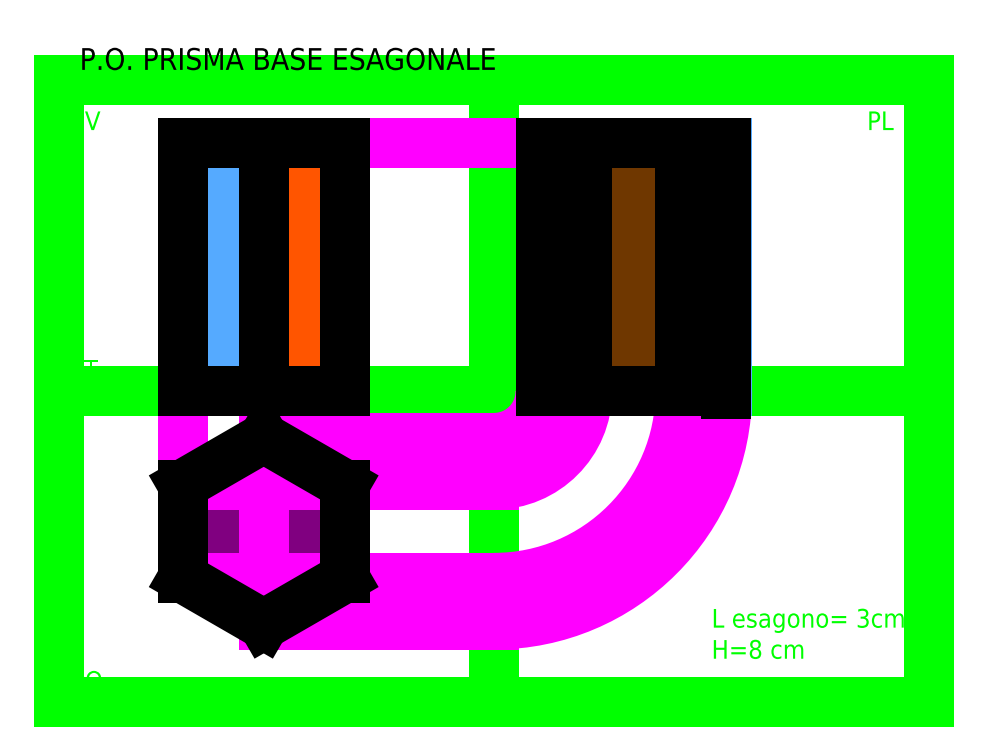
<metadata>
{"format":"dxf","ext":"dxf","renderer":"ezdxf+matplotlib","layout":"modelspace","background":"white","min_lineweight":24,"dpi":150}
</metadata>
<code>
0
SECTION
2
ENTITIES
0
HATCH
8
Colori
10
0
20
0
30
0
210
0
220
0
230
1
2
SOLID
70
    1
71
    0
91
    1
92
    0
93
    4
72
    1
10
170
20
-3.296e-15
11
155
21
0
72
    1
10
155
20
0
11
155
21
80
72
    1
10
155
20
80
11
170
21
80
72
    1
10
170
20
80
11
170
21
3.124e-06
97
    0
75
    0
76
    1
98
    0
0
HATCH
8
Colori
10
0
20
0
30
0
210
0
220
0
230
1
2
SOLID
70
    1
71
    0
91
    1
92
    0
93
    4
72
    1
10
170
20
0
11
170
21
80
72
    1
10
170
20
80
11
200
21
80
72
    1
10
200
20
80
11
200
21
0
72
    1
10
200
20
0
11
170
21
0
97
    0
75
    0
76
    1
98
    0
0
HATCH
8
Colori
10
0
20
0
30
0
210
0
220
0
230
1
2
SOLID
70
    1
71
    0
91
    1
92
    0
93
    4
72
    1
10
200
20
80
11
215
21
80
72
    1
10
215
20
80
11
215
21
0
72
    1
10
215
20
0
11
200
21
0
72
    1
10
200
20
0
11
200
21
80
97
    0
75
    0
76
    1
98
    0
0
HATCH
8
Colori
10
0
20
0
30
0
210
0
220
0
230
1
2
SOLID
70
    1
71
    0
91
    1
92
    0
93
    4
72
    1
10
40
20
80
11
65.98
21
80
72
    1
10
65.98
20
80
11
65.98
21
0
72
    1
10
65.98
20
0
11
40
21
0
72
    1
10
40
20
0
11
40
21
80
97
    0
75
    0
76
    1
98
    0
0
HATCH
8
Colori
10
0
20
0
30
0
210
0
220
0
230
1
2
SOLID
70
    1
71
    0
91
    1
92
    0
93
    4
72
    1
10
65.98
20
80
11
91.96
21
80
72
    1
10
91.96
20
80
11
91.96
21
0
72
    1
10
91.96
20
0
11
65.98
21
0
72
    1
10
65.98
20
0
11
65.98
21
80
97
    0
75
    0
76
    1
98
    0
0
HATCH
8
Colori
10
0
20
0
30
0
210
0
220
0
230
1
2
SOLID
70
    1
71
    0
91
    1
92
    0
93
    6
72
    1
10
40
20
-30
11
40
21
-60
72
    1
10
40
20
-60
11
65.98
21
-75
72
    1
10
65.98
20
-75
11
91.96
21
-60
72
    1
10
91.96
20
-60
11
91.96
21
-30
72
    1
10
91.96
20
-30
11
65.98
21
-15
72
    1
10
65.98
20
-15
11
40
21
-30
97
    0
75
    0
76
    1
98
    0
0
LINE
8
squadratura
10
0
20
100
11
0
21
-100
0
LINE
8
squadratura
10
0
20
-100
11
280
21
-100
0
LINE
8
squadratura
10
280
20
-100
11
280
21
100
0
LINE
8
squadratura
10
280
20
100
11
0
21
100
0
LINE
8
squadratura
10
0
20
100
11
140
21
100
0
LINE
8
squadratura
10
140
20
100
11
140
21
-100
0
LINE
8
squadratura
10
140
20
-100
11
0
21
-100
0
LINE
8
squadratura
10
0
20
-100
11
280
21
-100
0
LINE
8
squadratura
10
280
20
-100
11
0
21
-100
0
LINE
8
squadratura
10
0
20
-100
11
280
21
-100
0
LINE
8
squadratura
10
280
20
-100
11
0
21
-100
0
LINE
8
squadratura
10
0
20
-100
11
280
21
-100
0
LINE
8
squadratura
10
280
20
-100
11
0
21
-100
0
LINE
8
squadratura
10
0
20
-100
11
0
21
0
0
LINE
8
squadratura
10
0
20
0
11
280
21
0
0
LINE
8
linee di costruzione
10
40
20
-30
11
40
21
80
0
LINE
8
linee di costruzione
10
65.98
20
-75
11
65.98
21
80
0
LINE
8
linee di costruzione
10
65.98
20
80
11
65.98
21
-60
0
LINE
8
linee di costruzione
10
91.96
20
-60
11
91.96
21
80
0
LINE
8
linee di costruzione
10
65.98
20
-15
11
140
21
-15
0
LINE
8
linee di costruzione
10
40
20
-30
11
140
21
-30
0
LINE
8
linee di costruzione
10
40
20
-60
11
140
21
-60
0
LINE
8
linee di costruzione
10
65.98
20
-75
11
140
21
-75
0
ARC
8
linee di costruzione
10
140
20
0
40
15
50
270
51
0
0
ARC
8
linee di costruzione
10
140
20
0
40
30
50
270
51
0
0
ARC
8
linee di costruzione
10
140
20
0
40
60
50
270
51
0
0
ARC
8
linee di costruzione
10
140
20
0
40
75
50
270
51
0
0
LINE
8
linee di costruzione
10
155
20
0
11
155
21
80
0
LINE
8
linee di costruzione
10
170
20
0
11
170
21
80
0
LINE
8
linee di costruzione
10
200
20
0
11
200
21
80
0
LINE
8
linee di costruzione
10
215
20
0
11
215
21
80
0
LINE
8
linee di costruzione
10
40
20
80
11
215
21
80
0
LINE
8
PO
10
40
20
-60
11
40
21
-30
0
LINE
8
PO
10
40
20
-30
11
40
21
-60
0
LINE
8
PO
10
40
20
-60
11
65.98
21
-75
0
LINE
8
PO
10
65.98
20
-75
11
91.96
21
-60
0
LINE
8
PO
10
91.96
20
-60
11
91.96
21
-30
0
LINE
8
PO
10
91.96
20
-30
11
65.98
21
-15
0
LINE
8
PO
10
65.98
20
-15
11
40
21
-30
0
LINE
8
PO
10
40
20
80
11
65.98
21
80
0
LINE
8
PO
10
65.98
20
80
11
65.98
21
0
0
LINE
8
PO
10
65.98
20
0
11
40
21
0
0
LINE
8
PO
10
40
20
0
11
40
21
80
0
LINE
8
PO
10
65.98
20
80
11
91.96
21
80
0
LINE
8
PO
10
91.96
20
80
11
91.96
21
0
0
LINE
8
PO
10
91.96
20
0
11
65.98
21
0
0
LINE
8
PO
10
65.98
20
0
11
65.98
21
80
0
LINE
8
PO
10
155
20
80
11
170
21
80
0
LINE
8
PO
10
170
20
80
11
170
21
-3.296e-15
0
LINE
8
PO
10
170
20
-3.296e-15
11
155
21
0
0
LINE
8
PO
10
155
20
0
11
155
21
80
0
LINE
8
PO
10
170
20
80
11
200
21
80
0
LINE
8
PO
10
200
20
80
11
200
21
0
0
LINE
8
PO
10
200
20
0
11
170
21
0
0
LINE
8
PO
10
200
20
80
11
215
21
80
0
LINE
8
PO
10
215
20
0
11
200
21
0
0
LINE
8
PO
10
170
20
80
11
170
21
3.124e-06
0
LINE
8
PO
10
200
20
80
11
200
21
0
0
LINE
8
PO
10
215
20
80
11
215
21
0
0
LINE
8
PO
10
155
20
80
11
170
21
80
0
LINE
8
PO
10
170
20
80
11
170
21
3.124e-06
0
LINE
8
PO
10
170
20
3.124e-06
11
155
21
0
0
LINE
8
PO
10
155
20
0
11
155
21
80
0
LINE
8
PO
10
214.7
20
79.9
11
214.7
21
-0.8323
0
MTEXT
8
TESTO
10
74.29
20
-80.91
30
0
40
5
41
20.42
71
    5
72
    1
1
A' (G')
7
standard
210
0
220
0
230
1
50
0
73
    2
44
1
0
MTEXT
8
TESTO
10
104.1
20
-60.56
30
0
40
5
41
19.86
71
    5
72
    1
1
B' (H')
7
standard
210
0
220
0
230
1
50
0
73
    2
44
1
0
MTEXT
8
TESTO
10
103.1
20
-28.86
30
0
40
5
41
16.53
71
    5
72
    1
1
C' (I')
7
standard
210
0
220
0
230
1
50
0
73
    2
44
1
0
MTEXT
8
TESTO
10
74.29
20
-9.463
30
0
40
5
41
19.31
71
    5
72
    1
1
D' (L')
7
standard
210
0
220
0
230
1
50
0
73
    2
44
1
0
MTEXT
8
TESTO
10
29.81
20
-28.86
30
0
40
5
41
19.86
71
    5
72
    1
1
(M') E'
7
standard
210
0
220
0
230
1
50
0
73
    2
44
1
0
MTEXT
8
TESTO
10
29.34
20
-59.15
30
0
40
5
41
19.31
71
    5
72
    1
1
(N') F'
7
standard
210
0
220
0
230
1
50
0
73
    2
44
1
0
MTEXT
8
TESTO
10
156.1
20
85.17
30
0
40
5
41
9.444
71
    5
72
    1
1
D'''
7
standard
210
0
220
0
230
1
50
0
73
    2
44
1
0
MTEXT
8
TESTO
10
151.4
20
5.205
30
0
40
5
41
8.889
71
    5
72
    1
1
L'''
7
standard
210
0
220
0
230
1
50
0
73
    2
44
1
0
MTEXT
8
TESTO
10
199.7
20
85.17
30
0
40
4
41
7.619
71
    5
72
    1
1
F'''
7
simplex
210
0
220
0
230
1
50
0
73
    2
44
1
0
MTEXT
8
TESTO
10
199.7
20
91.79
30
0
40
4
41
13.14
71
    5
72
    1
1
(B''')
7
simplex
210
0
220
0
230
1
50
0
73
    2
44
1
0
MTEXT
8
TESTO
10
172.2
20
92.74
30
0
40
4
41
13.33
71
    5
72
    1
1
(C''')
7
simplex
210
0
220
0
230
1
50
0
73
    2
44
1
0
MTEXT
8
TESTO
10
171.3
20
84.7
30
0
40
4
41
7.619
71
    5
72
    1
1
E'''
7
simplex
210
0
220
0
230
1
50
0
73
    2
44
1
0
MTEXT
8
TESTO
10
221.4
20
84.7
30
0
40
4
41
8.19
71
    5
72
    1
1
A'''
7
simplex
210
0
220
0
230
1
50
0
73
    2
44
1
0
MTEXT
8
TESTO
10
221.9
20
4.258
30
0
40
4
41
8
71
    5
72
    1
1
G'''
7
simplex
210
0
220
0
230
1
50
0
73
    2
44
1
0
MTEXT
8
TESTO
10
167
20
4.732
30
0
40
4
41
8.19
71
    5
72
    1
1
M'''
7
simplex
210
0
220
0
230
1
50
0
73
    2
44
1
0
MTEXT
8
TESTO
10
178.4
20
4.732
30
0
40
4
41
10.48
71
    5
72
    1
1
(I''')
7
simplex
210
0
220
0
230
1
50
0
73
    2
44
1
0
MTEXT
8
TESTO
10
207.2
20
4.732
30
0
40
4
41
13.14
71
    5
72
    1
1
(H''')
7
simplex
210
0
220
0
230
1
50
0
73
    2
44
1
0
MTEXT
8
TESTO
10
196.4
20
4.258
30
0
40
4
41
7.81
71
    5
72
    1
1
N'''
7
simplex
210
0
220
0
230
1
50
0
73
    2
44
1
0
MTEXT
8
TESTO
10
33.59
20
84.7
30
0
40
4
41
18.48
71
    5
72
    1
1
(E'')F''
7
simplex
210
0
220
0
230
1
50
0
73
    2
44
1
0
MTEXT
8
TESTO
10
29.81
20
5.205
30
0
40
4
41
19.24
71
    5
72
    1
1
(M'')N''
7
simplex
210
0
220
0
230
1
50
0
73
    2
44
1
0
MTEXT
8
TESTO
10
73.81
20
85.64
30
0
40
4
41
19.24
71
    5
72
    1
1
A''(D'')
7
simplex
210
0
220
0
230
1
50
0
73
    2
44
1
0
MTEXT
8
TESTO
10
76.65
20
5.205
30
0
40
4
41
18.67
71
    5
72
    1
1
G''(L'')
7
simplex
210
0
220
0
230
1
50
0
73
    2
44
1
0
MTEXT
8
TESTO
10
102.7
20
85.17
30
0
40
4
41
19.05
71
    5
72
    1
1
B''(C'')
7
simplex
210
0
220
0
230
1
50
0
73
    2
44
1
0
MTEXT
8
TESTO
10
101.7
20
4.258
30
0
40
4
41
16.19
71
    5
72
    1
1
H''(I'')
7
simplex
210
0
220
0
230
1
50
0
73
    2
44
1
0
MTEXT
8
squadratura
10
260
20
90
30
0
40
6
41
8
71
    1
72
    1
1
PL
7
standard
210
0
220
0
230
1
50
0
73
    2
44
1
0
MTEXT
8
squadratura
10
4
20
-90
30
0
40
6
41
8.667
71
    1
72
    1
1
PO
7
standard
210
0
220
0
230
1
50
0
73
    2
44
1
0
MTEXT
8
squadratura
10
4
20
90
30
0
40
6
41
9.333
71
    1
72
    1
1
PV
7
standard
210
0
220
0
230
1
50
0
73
    2
44
1
0
MTEXT
8
squadratura
10
4
20
10
30
0
40
6
41
8
71
    1
72
    1
1
LT
7
standard
210
0
220
0
230
1
50
0
73
    2
44
1
0
MTEXT
8
PO
10
73.81
20
106
30
0
40
7
41
145.6
71
    5
72
    1
1
P.O. PRISMA BASE ESAGONALE
7
standard
210
0
220
0
230
1
50
0
73
    2
44
1
0
MTEXT
8
squadratura
10
210
20
-70
30
0
40
6
41
63.67
71
    1
72
    1
1
L esagono= 3cm\PH=8 cm
7
standard
210
0
220
0
230
1
50
0
73
    2
44
1
0
MTEXT
8
TESTO
10
250.8
20
-86.12
30
0
40
7
41
44
71
    5
72
    1
1
AB=3cm\PAG=8cm
7
simplex
210
0
220
0
230
1
50
0
73
    2
44
1
0
ENDSEC
0
EOF

</code>
